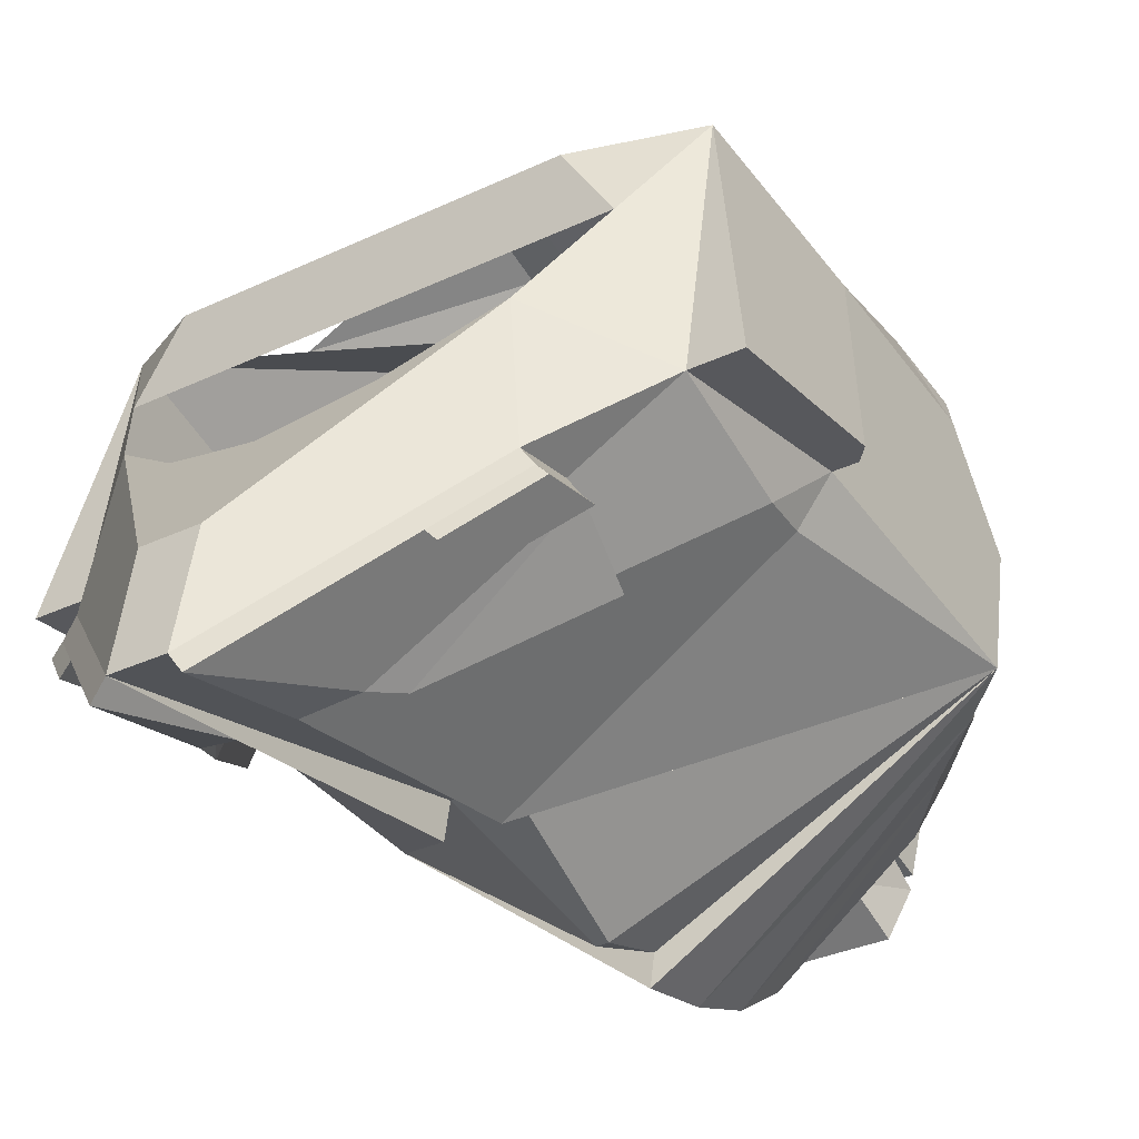
<metadata>
{"format":"obj","ext":"obj","renderer":"f3d","projection":"perspective","resolution":1024,"background":"white","views":[{"elev":-31.3,"azim":34.3,"up":"+Z"}]}
</metadata>
<code>
v 0.0521 -0.3277 -0.2273
v 0.1132 -0.3629 -0.1733
v 0.0285 -0.4347 -0.2588
v 0.1285 -0.3103 -0.1544
v 0.01904 -0.4353 -0.2457
v 0.01904 -0.3377 -0.2371
v 0.1542 -0.2874 -0.1283
v 0.136 -0.3095 -0.1624
v 0.145 -0.3287 -0.1187
v 0.04265 -0.3284 -0.2142
v 0.06196 -0.3036 -0.2203
v 0.1207 -0.3622 -0.1813
v 0.1542 -0.3282 -0.132
v 0.02009 -0.4191 -0.1658
v 0.01904 -0.3347 -0.2271
v 0.05398 -0.3043 -0.207
v 0.1404 -0.2287 -0.1528
v 0.1617 -0.2867 -0.1364
v 0.1617 -0.3275 -0.14
v 0.1304 -0.318 -0.01544
v -0.02009 -0.4191 -0.1658
v 0.01904 -0.1642 -0.2217
v -0.01904 -0.4353 -0.2457
v 0.1125 -0.2197 -0.1736
v 0.1324 -0.2293 -0.1395
v 0.145 -0.288 -0.1151
v 0.2031 -0.2651 -0.05887
v 0.0695 -0.3476 -0.0594
v 0.01945 -0.3572 -0.07363
v 0.01904 -0.159 -0.1946
v -0.01904 -0.3347 -0.2271
v 0.1045 -0.2204 -0.1604
v 0.1264 -0.2162 -0.1626
v 0.2031 -0.2321 0.1223
v -0.145 -0.3287 -0.1187
v -0 -0.3603 -0.0782
v -0.01904 -0.159 -0.1946
v 0.1806 0.01877 -0.1036
v -0.01904 -0.3377 -0.2371
v 0.1184 -0.2168 -0.1493
v 0.1952 -0.1694 -0.08555
v 0.1667 -0.2751 0.05344
v 0.239 -0.2651 -0.05887
v -0.0285 -0.4347 -0.2588
v -0.1304 -0.318 -0.01544
v -0.01945 -0.3572 -0.07363
v -0.004298 -0.04005 -0.2396
v 0.2107 0.05192 -0.08668
v 0.004298 -0.04005 -0.2396
v -0.01904 -0.1642 -0.2217
v 0.2107 -0.1314 -0.05137
v 0.1322 -0.2751 0.1051
v 0.2383 -0.1438 -0.05206
v -0.1132 -0.3629 -0.1733
v -0.0695 -0.3476 -0.0594
v -0.2031 -0.2651 -0.05887
v -0 -0.04005 -0.2396
v -0.1806 0.01877 -0.1036
v 0.1745 0.03576 -0.1135
v 0.1915 -0.138 -0.08566
v -0.05398 -0.3043 -0.207
v -0.0521 -0.3277 -0.2273
v -0.2107 0.05192 -0.08668
v -0.1667 -0.2751 0.05344
v -0.2031 -0.2321 0.1223
v 0.2107 -0.1062 0.08723
v -0.1542 -0.3282 -0.132
v -0.145 -0.288 -0.1151
v -0 0.01338 -0.2242
v -0.1745 0.03576 -0.1135
v 0.1711 0.04467 -0.1126
v 0.2107 -0.008984 -0.07495
v -0.1045 -0.2204 -0.1604
v -0.04265 -0.3284 -0.2142
v -0.1915 -0.138 -0.08566
v 0.2278 -0.1314 -0.05137
v -0.1322 -0.2751 0.1051
v 0.08161 0.04917 0.227
v -0.1542 -0.2874 -0.1283
v -0.1207 -0.3622 -0.1813
v -0.1285 -0.3103 -0.1544
v -0.1952 -0.1694 -0.08555
v -0 0.008756 -0.2482
v 0.2107 0.06774 -0.004542
v -0.1125 -0.2197 -0.1736
v -0.1184 -0.2168 -0.1493
v -0.06196 -0.3036 -0.2203
v -0.2107 -0.008984 -0.07495
v 0.2107 -0.05807 0.003577
v 0.1352 -0.1589 0.1479
v 0.169 0.0338 0.1473
v -0.1617 -0.2867 -0.1364
v -0.1617 -0.3275 -0.14
v -0.136 -0.3095 -0.1624
v -0.1324 -0.2293 -0.1395
v -0.2107 -0.1314 -0.05137
v -0.239 -0.2651 -0.05887
v -0.1711 0.04467 -0.1126
v -0 0.06009 -0.2412
v 0.2107 0.01764 0.06339
v 0.1727 0.0883 -0.09369
v -0.2107 0.06774 -0.004542
v 0.1352 -0.159 0.1478
v 0.1348 -0.1586 0.148
v 0.2107 -0.04425 0.07531
v 0.169 0.09471 0.1356
v -0.2383 -0.1438 -0.05206
v -0.1404 -0.2287 -0.1528
v 0.1752 0.1004 0.01049
v -0.1264 -0.2162 -0.1626
v -0.2107 -0.05807 0.003577
v -0.2107 0.01764 0.06339
v -0.1727 0.0883 -0.09369
v -0 -0.01361 0.1986
v 0.08161 0.1101 0.2153
v -0.2278 -0.1314 -0.05137
v -0.2107 -0.1062 0.08723
v -0 0.1082 -0.2259
v 0.1435 0.1528 -0.05267
v 0.1693 0.109 0.06189
v -0.169 0.0338 0.1473
v -0.1752 0.1004 0.01049
v -0 0.0154 0.21
v 0.06702 -0.1038 0.1602
v 0.08763 0.1173 0.1848
v -0 0.1022 0.2152
v -0.08161 0.04917 0.227
v 0.1295 0.1285 -0.1014
v 0.1485 0.1662 -0.002177
v 0.1435 0.1725 0.04965
v -0.2107 -0.04425 0.07531
v -0.169 0.09471 0.1356
v -0.1693 0.109 0.06189
v -0.1435 0.1528 -0.05267
v -0 0.05373 0.2185
v 0.0138 -0.04395 0.1822
v 0.0138 -0.09182 0.1914
v 0.1244 0.1166 0.1523
v 0.04659 0.1104 0.2066
v 0.1519 0.1145 0.1103
v -0.1352 -0.1589 0.1479
v -0 0.1508 -0.1987
v -0.1295 0.1285 -0.1014
v 0.09614 0.2014 -0.06201
v 0.09946 0.2164 -0.01185
v 0.1288 0.1715 0.09929
v -0.1435 0.1725 0.04965
v -0.1485 0.1662 -0.002177
v -0.1348 -0.1586 0.148
v -0.0138 -0.04395 0.1822
v 0.01305 -0.1534 0.2124
v 0.1055 0.1632 0.1434
v 0.03979 0.1272 0.2033
v -0.1352 -0.159 0.1478
v 0.08639 0.1769 -0.1067
v 0.09614 0.2211 0.04031
v -0.08161 0.1101 0.2153
v -0.1519 0.1145 0.1103
v -0.1288 0.1715 0.09929
v -0.09946 0.2164 -0.01185
v -0.09614 0.2014 -0.06201
v -0.06702 -0.1038 0.1602
v -0.01305 -0.1534 0.2124
v 0.07516 0.148 0.1789
v 0.02711 0.1402 0.2008
v -0 0.1849 -0.1615
v -0.08639 0.1769 -0.1067
v 0.02556 0.2003 -0.1113
v 0.03559 0.2434 -0.01705
v 0.08639 0.215 0.09092
v -0.08763 0.1173 0.1848
v -0.1244 0.1166 0.1523
v -0.09614 0.2211 0.04031
v -0.0138 -0.09182 0.1914
v 0.05065 0.1731 0.174
v 0.01058 0.1472 0.1995
v -0.04659 0.1104 0.2066
v 0.03444 0.2275 -0.06703
v 0.03444 0.2472 0.03529
v -0.1055 0.1632 0.1434
v -0.08639 0.215 0.09092
v -0.03559 0.2434 -0.01705
v -0.02556 0.2003 -0.1113
v 0.07087 0.1987 0.1365
v 0.01056 0.1592 0.2365
v -0.03979 0.1272 0.2033
v 0.01388 0.2083 -0.1168
v 0.03426 0.2656 -0.09338
v 0.03541 0.2854 -0.03139
v 0.03426 0.29 0.03308
v 0.03107 0.2384 0.08642
v -0.03444 0.2472 0.03529
v -0.03444 0.2275 -0.06703
v 0.0257 0.2178 0.1328
v -0 0.1591 0.2365
v -0 0.1471 0.1995
v 0.01872 0.1866 0.1714
v -0.02711 0.1402 0.2008
v -0 0.2082 -0.1168
v 0.03089 0.2385 -0.1376
v -0.01388 0.2083 -0.1168
v -0 0.2655 -0.09335
v 0.03426 0.2695 -0.08137
v -0 0.2853 -0.03136
v 0.03541 0.2863 -0.01926
v -0 0.2899 0.03311
v 0.03428 0.2881 0.04459
v -0.07516 0.148 0.1789
v -0.07087 0.1987 0.1365
v -0.03107 0.2384 0.08642
v -0.03541 0.2854 -0.03139
v -0.03426 0.29 0.03308
v -0.03426 0.2656 -0.09338
v -0.01056 0.1592 0.2365
v 0.01052 0.1685 0.2333
v 0.01866 0.208 0.2052
v -0.01058 0.1472 0.1995
v -0 0.2384 -0.1376
v -0.03089 0.2385 -0.1376
v -0 0.2273 -0.067
v -0 0.2693 -0.08134
v -0 0.2433 -0.01702
v -0 0.2861 -0.01923
v -0 0.247 0.03532
v 0.03091 0.2793 0.09572
v -0 0.2879 0.04462
v -0.05065 0.1731 0.174
v -0.03428 0.2881 0.04459
v -0.03426 0.2695 -0.08137
v -0.03541 0.2863 -0.01926
v 0.02561 0.2474 0.1607
v 0.03094 0.2748 0.1059
v -0 0.1684 0.2333
v -0 0.1866 0.1714
v -0 0.2792 0.09575
v -0.0257 0.2178 0.1328
v -0.03091 0.2793 0.09572
v 0.01862 0.2163 0.1993
v -0 0.2473 0.1607
v 0.02557 0.2541 0.1524
v -0 0.2746 0.106
v -0.01052 0.1685 0.2333
v -0 0.2079 0.2052
v -0 0.2162 0.1993
v -0.01872 0.1866 0.1714
v -0 0.2383 0.08644
v -0.03094 0.2748 0.1059
v -0 0.2177 0.1329
v -0 0.254 0.1524
v -0.01866 0.208 0.2052
v -0.02561 0.2474 0.1607
v -0.02557 0.2541 0.1524
v -0.01862 0.2163 0.1993
v -0.1352 -0.1587 0.1477
v -0.1352 -0.1589 0.1478
v 0.1352 -0.1589 0.1478
v 0.1352 -0.1587 0.1477
g mesh1_mesh1-geometry
f 1 2 3
f 2 1 4
f 2 5 3
f 1 3 6
f 4 1 7
f 8 2 4
f 2 9 5
f 6 3 5
f 6 10 1
f 7 1 11
f 7 8 4
f 2 8 12
f 9 2 13
f 5 9 14
f 15 6 5
f 16 10 6
f 10 11 1
f 7 11 17
f 8 7 18
f 8 19 12
f 12 13 2
f 7 9 13
f 14 9 20
f 21 5 14
f 6 15 22
f 23 15 5
f 16 11 10
f 22 16 6
f 24 17 11
f 7 17 25
f 13 18 7
f 19 8 18
f 13 12 19
f 9 7 26
f 20 9 27
f 28 14 20
f 5 21 23
f 29 21 14
f 22 15 30
f 15 23 31
f 16 24 11
f 16 22 32
f 17 24 33
f 33 25 17
f 26 7 25
f 18 13 19
f 27 9 26
f 34 20 27
f 14 28 29
f 35 23 21
f 21 29 36
f 15 37 30
f 38 22 30
f 39 31 23
f 37 15 31
f 24 16 32
f 32 22 40
f 24 40 33
f 25 33 40
f 41 26 25
f 26 41 27
f 20 34 42
f 34 27 43
f 35 44 23
f 35 21 45
f 21 36 46
f 47 30 37
f 22 38 48
f 49 38 30
f 31 39 50
f 39 23 44
f 31 50 37
f 40 24 32
f 40 22 41
f 41 25 40
f 51 27 41
f 52 42 34
f 27 53 43
f 53 34 43
f 44 35 54
f 21 55 45
f 56 35 45
f 55 21 46
f 30 47 57
f 58 47 37
f 48 38 59
f 48 60 22
f 38 49 59
f 49 30 57
f 61 50 39
f 62 39 44
f 63 37 50
f 41 22 60
f 53 27 51
f 51 41 60
f 52 64 42
f 65 52 34
f 34 53 66
f 54 35 67
f 54 62 44
f 56 68 35
f 64 56 45
f 69 57 47
f 47 58 70
f 37 63 58
f 48 59 71
f 72 60 48
f 69 59 49
f 69 49 57
f 50 61 73
f 61 39 74
f 62 74 39
f 63 50 75
f 53 51 76
f 60 72 51
f 64 52 77
f 52 65 77
f 66 53 76
f 78 34 66
f 35 79 67
f 67 80 54
f 62 54 81
f 82 68 56
f 79 35 68
f 56 64 65
f 70 69 47
f 63 70 58
f 59 69 71
f 71 83 48
f 84 72 48
f 61 85 73
f 50 73 86
f 61 74 87
f 74 62 87
f 50 82 75
f 75 88 63
f 66 76 51
f 72 89 51
f 65 64 77
f 90 34 78
f 78 66 91
f 92 67 79
f 80 67 93
f 94 54 80
f 54 94 81
f 62 81 79
f 68 82 95
f 96 82 56
f 68 95 79
f 97 56 65
f 69 70 98
f 63 98 70
f 83 71 69
f 99 48 83
f 72 84 100
f 101 84 48
f 85 61 87
f 85 86 73
f 50 86 82
f 79 87 62
f 96 75 82
f 88 75 96
f 88 102 63
f 89 66 51
f 89 72 100
f 34 90 103
f 90 78 104
f 105 91 66
f 106 78 91
f 67 92 93
f 79 94 92
f 93 94 80
f 94 79 81
f 82 86 95
f 56 107 96
f 79 95 108
f 107 56 97
f 65 107 97
f 98 83 69
f 83 98 63
f 101 48 99
f 99 83 63
f 91 100 84
f 101 109 84
f 108 85 87
f 86 85 110
f 79 108 87
f 111 88 96
f 102 88 112
f 63 102 113
f 66 89 105
f 89 100 105
f 104 78 114
f 91 105 100
f 78 106 115
f 91 84 106
f 94 93 92
f 110 95 86
f 96 107 116
f 95 110 108
f 107 65 117
f 118 101 99
f 113 99 63
f 109 101 119
f 120 84 109
f 85 108 110
f 88 111 112
f 117 111 96
f 121 102 112
f 102 122 113
f 114 78 123
f 114 124 104
f 115 106 125
f 115 126 78
f 106 84 120
f 117 116 107
f 116 117 96
f 127 117 65
f 128 101 118
f 118 99 113
f 119 101 128
f 109 119 129
f 109 130 120
f 112 111 131
f 111 117 131
f 121 132 102
f 131 121 112
f 102 133 122
f 122 134 113
f 135 123 78
f 127 114 123
f 124 114 136
f 137 104 124
f 125 106 138
f 139 115 125
f 126 115 139
f 126 135 78
f 140 106 120
f 127 121 117
f 65 141 127
f 142 128 118
f 143 118 113
f 119 128 144
f 119 145 129
f 130 109 129
f 146 120 130
f 121 131 117
f 127 132 121
f 132 133 102
f 147 122 133
f 122 148 134
f 134 143 113
f 135 127 123
f 127 149 114
f 114 150 136
f 136 137 124
f 137 151 104
f 138 106 140
f 152 125 138
f 125 153 139
f 153 126 139
f 126 127 135
f 120 146 140
f 141 65 154
f 127 141 149
f 155 128 142
f 142 118 143
f 144 128 155
f 145 119 144
f 156 129 145
f 129 156 130
f 156 146 130
f 132 127 157
f 133 132 158
f 122 147 148
f 133 159 147
f 160 134 148
f 134 161 143
f 162 114 149
f 114 162 150
f 150 137 136
f 137 163 151
f 140 152 138
f 125 152 164
f 153 125 164
f 165 126 153
f 157 127 126
f 152 140 146
f 166 155 142
f 167 142 143
f 168 144 155
f 144 169 145
f 169 156 145
f 146 156 170
f 132 157 171
f 132 172 158
f 159 133 158
f 173 148 147
f 159 173 147
f 134 160 161
f 148 173 160
f 161 167 143
f 174 162 149
f 150 162 174
f 137 150 174
f 163 137 174
f 152 175 164
f 164 165 153
f 176 126 165
f 157 126 177
f 170 152 146
f 166 168 155
f 167 166 142
f 168 178 144
f 169 144 178
f 156 169 179
f 179 170 156
f 171 157 177
f 132 171 172
f 180 158 172
f 158 180 159
f 173 159 181
f 182 161 160
f 173 182 160
f 161 183 167
f 174 149 163
f 175 152 184
f 165 164 175
f 185 126 176
f 175 176 165
f 186 177 126
f 152 170 184
f 168 166 187
f 167 183 166
f 178 168 188
f 178 189 169
f 169 190 179
f 170 179 191
f 186 171 177
f 171 180 172
f 180 181 159
f 181 192 173
f 161 182 193
f 182 173 192
f 161 193 183
f 194 175 184
f 185 195 126
f 196 185 176
f 176 175 197
f 198 186 126
f 191 184 170
f 166 199 187
f 187 200 168
f 183 201 166
f 188 168 200
f 202 178 188
f 189 178 203
f 204 169 189
f 190 169 205
f 206 179 190
f 207 191 179
f 171 186 208
f 180 171 208
f 181 180 209
f 192 181 210
f 211 193 182
f 212 182 192
f 193 213 183
f 175 194 197
f 184 191 194
f 185 196 195
f 214 126 195
f 215 196 176
f 216 176 197
f 198 208 186
f 217 198 126
f 201 199 166
f 218 187 199
f 200 187 218
f 219 201 183
f 200 202 188
f 178 202 220
f 178 221 203
f 203 204 189
f 169 204 222
f 169 223 205
f 223 190 205
f 179 206 224
f 190 223 206
f 191 207 225
f 179 226 207
f 227 180 208
f 180 227 209
f 209 210 181
f 210 228 192
f 193 211 229
f 182 204 211
f 182 212 230
f 192 206 212
f 193 202 213
f 213 219 183
f 231 197 194
f 232 194 191
f 217 195 196
f 214 217 126
f 195 217 214
f 196 215 233
f 176 216 215
f 234 216 197
f 208 198 227
f 217 227 198
f 218 199 201
f 202 200 218
f 201 219 218
f 202 193 220
f 221 178 220
f 204 203 221
f 204 182 222
f 223 169 222
f 206 192 224
f 226 179 224
f 230 206 223
f 226 225 207
f 235 191 225
f 227 236 209
f 210 209 236
f 228 210 237
f 226 192 228
f 204 229 211
f 221 193 229
f 206 230 212
f 223 182 230
f 202 219 213
f 197 231 238
f 194 239 231
f 194 232 240
f 191 241 232
f 196 242 217
f 215 243 233
f 242 196 233
f 243 215 216
f 216 234 243
f 197 244 234
f 227 217 245
f 219 202 218
f 193 221 220
f 229 204 221
f 182 223 222
f 192 226 224
f 225 226 235
f 191 235 246
f 236 227 245
f 236 247 210
f 210 235 237
f 235 228 237
f 228 235 226
f 239 238 231
f 244 197 238
f 239 194 248
f 241 240 232
f 249 194 240
f 241 191 246
f 250 217 242
f 243 242 233
f 245 243 234
f 244 245 234
f 217 250 245
f 235 210 246
f 245 251 236
f 247 236 252
f 241 210 247
f 238 239 244
f 194 249 248
f 236 239 248
f 240 241 249
f 210 241 246
f 242 243 250
f 243 245 250
f 245 244 253
f 251 245 253
f 239 236 251
f 236 249 252
f 249 247 252
f 247 249 241
f 251 244 239
f 249 236 248
f 244 251 253
g mesh1_mesh1-geometry
f 3 2 1
f 4 1 2
f 3 5 2
f 6 3 1
f 7 1 4
f 4 2 8
f 5 9 2
f 5 3 6
f 1 10 6
f 11 1 7
f 4 8 7
f 12 8 2
f 13 2 9
f 14 9 5
f 5 6 15
f 6 10 16
f 1 11 10
f 17 11 7
f 18 7 8
f 12 19 8
f 2 13 12
f 13 9 7
f 20 9 14
f 14 5 21
f 22 15 6
f 5 15 23
f 10 11 16
f 6 16 22
f 11 17 24
f 25 17 7
f 7 18 13
f 18 8 19
f 19 12 13
f 26 7 9
f 27 9 20
f 20 14 28
f 23 21 5
f 14 21 29
f 30 15 22
f 31 23 15
f 11 24 16
f 32 22 16
f 33 24 17
f 17 25 33
f 25 7 26
f 19 13 18
f 26 9 27
f 27 20 34
f 29 28 14
f 21 23 35
f 36 29 21
f 30 37 15
f 30 22 38
f 23 31 39
f 31 15 37
f 32 16 24
f 40 22 32
f 33 40 24
f 40 33 25
f 25 26 41
f 27 41 26
f 42 34 20
f 43 27 34
f 23 44 35
f 45 21 35
f 46 36 21
f 37 30 47
f 48 38 22
f 30 38 49
f 50 39 31
f 44 23 39
f 37 50 31
f 32 24 40
f 41 22 40
f 40 25 41
f 41 27 51
f 34 42 52
f 43 53 27
f 43 34 53
f 54 35 44
f 45 55 21
f 45 35 56
f 46 21 55
f 57 47 30
f 37 47 58
f 59 38 48
f 22 60 48
f 59 49 38
f 57 30 49
f 39 50 61
f 44 39 62
f 50 37 63
f 60 22 41
f 51 27 53
f 60 41 51
f 42 64 52
f 34 52 65
f 66 53 34
f 67 35 54
f 44 62 54
f 35 68 56
f 45 56 64
f 47 57 69
f 70 58 47
f 58 63 37
f 71 59 48
f 48 60 72
f 49 59 69
f 57 49 69
f 73 61 50
f 74 39 61
f 39 74 62
f 75 50 63
f 76 51 53
f 51 72 60
f 77 52 64
f 77 65 52
f 76 53 66
f 66 34 78
f 67 79 35
f 54 80 67
f 81 54 62
f 56 68 82
f 68 35 79
f 65 64 56
f 47 69 70
f 58 70 63
f 71 69 59
f 48 83 71
f 48 72 84
f 73 85 61
f 86 73 50
f 87 74 61
f 87 62 74
f 75 82 50
f 63 88 75
f 51 76 66
f 51 89 72
f 77 64 65
f 78 34 90
f 91 66 78
f 79 67 92
f 93 67 80
f 80 54 94
f 81 94 54
f 79 81 62
f 95 82 68
f 56 82 96
f 79 95 68
f 65 56 97
f 98 70 69
f 70 98 63
f 69 71 83
f 83 48 99
f 100 84 72
f 48 84 101
f 87 61 85
f 73 86 85
f 82 86 50
f 62 87 79
f 82 75 96
f 96 75 88
f 63 102 88
f 51 66 89
f 100 72 89
f 103 90 34
f 104 78 90
f 66 91 105
f 91 78 106
f 93 92 67
f 92 94 79
f 80 94 93
f 81 79 94
f 95 86 82
f 96 107 56
f 108 95 79
f 97 56 107
f 97 107 65
f 69 83 98
f 63 98 83
f 99 48 101
f 63 83 99
f 84 100 91
f 84 109 101
f 87 85 108
f 110 85 86
f 87 108 79
f 96 88 111
f 112 88 102
f 113 102 63
f 105 89 66
f 105 100 89
f 114 78 104
f 100 105 91
f 115 106 78
f 106 84 91
f 92 93 94
f 86 95 110
f 116 107 96
f 108 110 95
f 117 65 107
f 99 101 118
f 63 99 113
f 119 101 109
f 109 84 120
f 110 108 85
f 112 111 88
f 96 111 117
f 112 102 121
f 113 122 102
f 123 78 114
f 104 124 114
f 125 106 115
f 78 126 115
f 120 84 106
f 107 116 117
f 96 117 116
f 65 117 127
f 118 101 128
f 113 99 118
f 128 101 119
f 129 119 109
f 120 130 109
f 131 111 112
f 131 117 111
f 102 132 121
f 112 121 131
f 122 133 102
f 113 134 122
f 78 123 135
f 123 114 127
f 136 114 124
f 124 104 137
f 138 106 125
f 125 115 139
f 139 115 126
f 78 135 126
f 120 106 140
f 117 121 127
f 127 141 65
f 118 128 142
f 113 118 143
f 144 128 119
f 129 145 119
f 129 109 130
f 130 120 146
f 117 131 121
f 121 132 127
f 102 133 132
f 133 122 147
f 134 148 122
f 113 143 134
f 123 127 135
f 114 149 127
f 136 150 114
f 124 137 136
f 104 151 137
f 140 106 138
f 138 125 152
f 139 153 125
f 139 126 153
f 135 127 126
f 140 146 120
f 154 65 141
f 149 141 127
f 142 128 155
f 143 118 142
f 155 128 144
f 144 119 145
f 145 129 156
f 130 156 129
f 130 146 156
f 157 127 132
f 158 132 133
f 148 147 122
f 147 159 133
f 148 134 160
f 143 161 134
f 149 114 162
f 150 162 114
f 136 137 150
f 151 163 137
f 138 152 140
f 164 152 125
f 164 125 153
f 153 126 165
f 126 127 157
f 146 140 152
f 142 155 166
f 143 142 167
f 155 144 168
f 145 169 144
f 145 156 169
f 170 156 146
f 171 157 132
f 158 172 132
f 158 133 159
f 147 148 173
f 147 173 159
f 161 160 134
f 160 173 148
f 143 167 161
f 149 162 174
f 174 162 150
f 174 150 137
f 174 137 163
f 164 175 152
f 153 165 164
f 165 126 176
f 177 126 157
f 146 152 170
f 155 168 166
f 142 166 167
f 144 178 168
f 178 144 169
f 179 169 156
f 156 170 179
f 177 157 171
f 172 171 132
f 172 158 180
f 159 180 158
f 181 159 173
f 160 161 182
f 160 182 173
f 167 183 161
f 163 149 174
f 184 152 175
f 175 164 165
f 176 126 185
f 165 176 175
f 126 177 186
f 184 170 152
f 187 166 168
f 166 183 167
f 188 168 178
f 169 189 178
f 179 190 169
f 191 179 170
f 177 171 186
f 172 180 171
f 159 181 180
f 173 192 181
f 193 182 161
f 192 173 182
f 183 193 161
f 184 175 194
f 126 195 185
f 176 185 196
f 197 175 176
f 126 186 198
f 170 184 191
f 187 199 166
f 168 200 187
f 166 201 183
f 200 168 188
f 188 178 202
f 203 178 189
f 189 169 204
f 205 169 190
f 190 179 206
f 179 191 207
f 208 186 171
f 208 171 180
f 209 180 181
f 210 181 192
f 182 193 211
f 192 182 212
f 183 213 193
f 197 194 175
f 194 191 184
f 195 196 185
f 195 126 214
f 176 196 215
f 197 176 216
f 186 208 198
f 126 198 217
f 166 199 201
f 199 187 218
f 218 187 200
f 183 201 219
f 188 202 200
f 220 202 178
f 203 221 178
f 189 204 203
f 222 204 169
f 205 223 169
f 205 190 223
f 224 206 179
f 206 223 190
f 225 207 191
f 207 226 179
f 208 180 227
f 209 227 180
f 181 210 209
f 192 228 210
f 229 211 193
f 211 204 182
f 230 212 182
f 212 206 192
f 213 202 193
f 183 219 213
f 194 197 231
f 191 194 232
f 196 195 217
f 126 217 214
f 214 217 195
f 233 215 196
f 215 216 176
f 197 216 234
f 227 198 208
f 198 227 217
f 201 199 218
f 218 200 202
f 218 219 201
f 220 193 202
f 220 178 221
f 221 203 204
f 222 182 204
f 222 169 223
f 224 192 206
f 224 179 226
f 223 206 230
f 207 225 226
f 225 191 235
f 209 236 227
f 236 209 210
f 237 210 228
f 228 192 226
f 211 229 204
f 229 193 221
f 212 230 206
f 230 182 223
f 213 219 202
f 238 231 197
f 231 239 194
f 240 232 194
f 232 241 191
f 217 242 196
f 233 243 215
f 233 196 242
f 216 215 243
f 243 234 216
f 234 244 197
f 245 217 227
f 218 202 219
f 220 221 193
f 221 204 229
f 222 223 182
f 224 226 192
f 235 226 225
f 246 235 191
f 245 227 236
f 210 247 236
f 237 235 210
f 237 228 235
f 226 235 228
f 231 238 239
f 238 197 244
f 248 194 239
f 232 240 241
f 240 194 249
f 246 191 241
f 242 217 250
f 233 242 243
f 234 243 245
f 234 245 244
f 245 250 217
f 246 210 235
f 236 251 245
f 252 236 247
f 247 210 241
f 244 239 238
f 248 249 194
f 248 239 236
f 249 241 240
f 246 241 210
f 250 243 242
f 250 245 243
f 253 244 245
f 253 245 251
f 251 236 239
f 252 249 236
f 252 247 249
f 241 249 247
f 239 244 251
f 248 236 249
f 253 251 244
g mesh2_mesh2-geometry
l 254 149
l 154 254
l 255 254
l 149 255
l 154 149
l 255 154
l 141 255
g mesh3_mesh3-geometry
l 256 257
l 256 103
l 104 256
l 90 256
l 103 257
l 257 104
l 103 104

</code>
